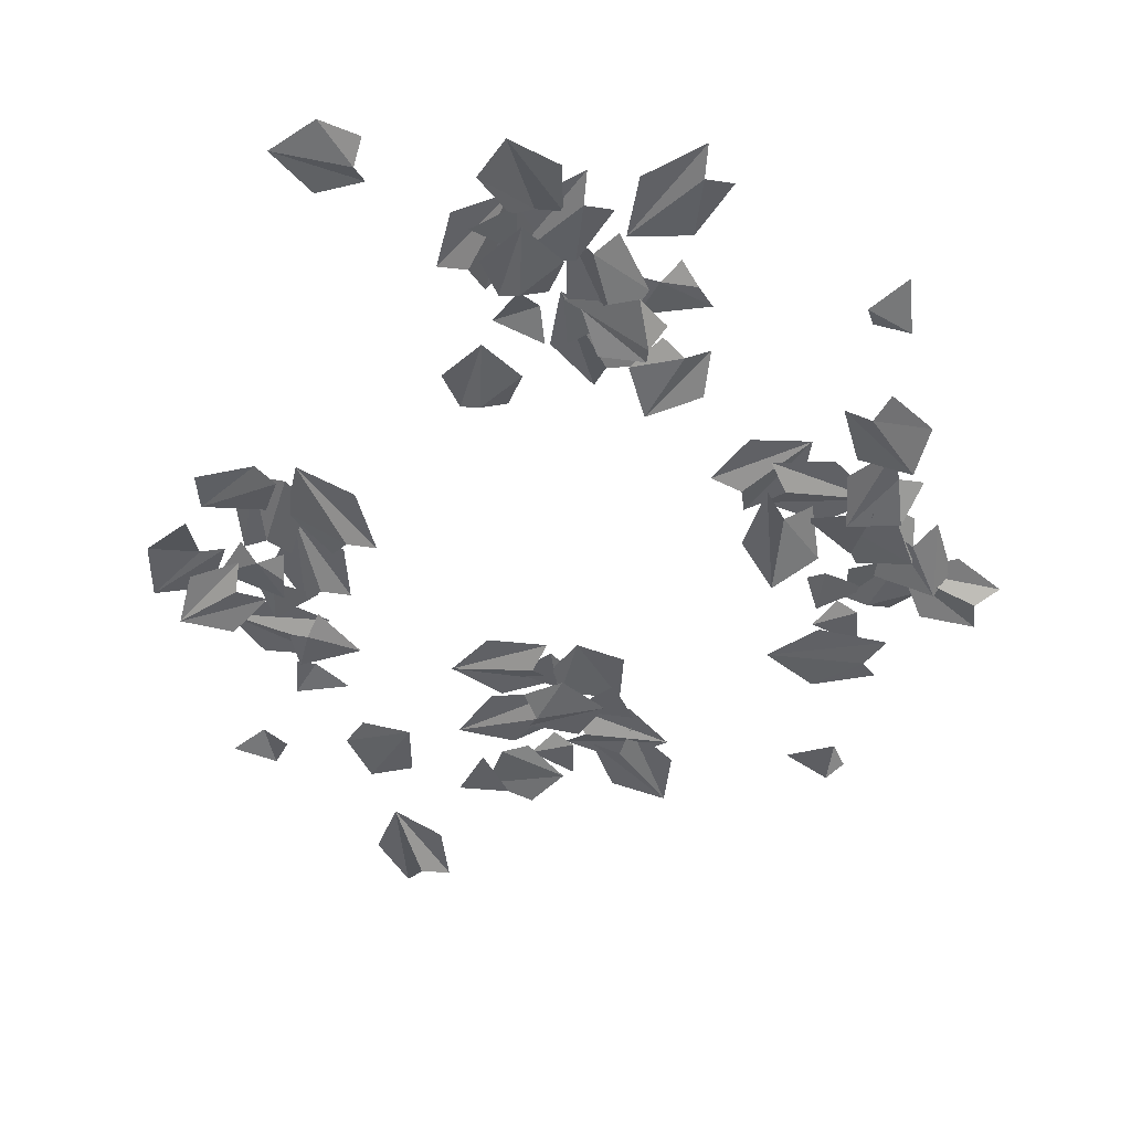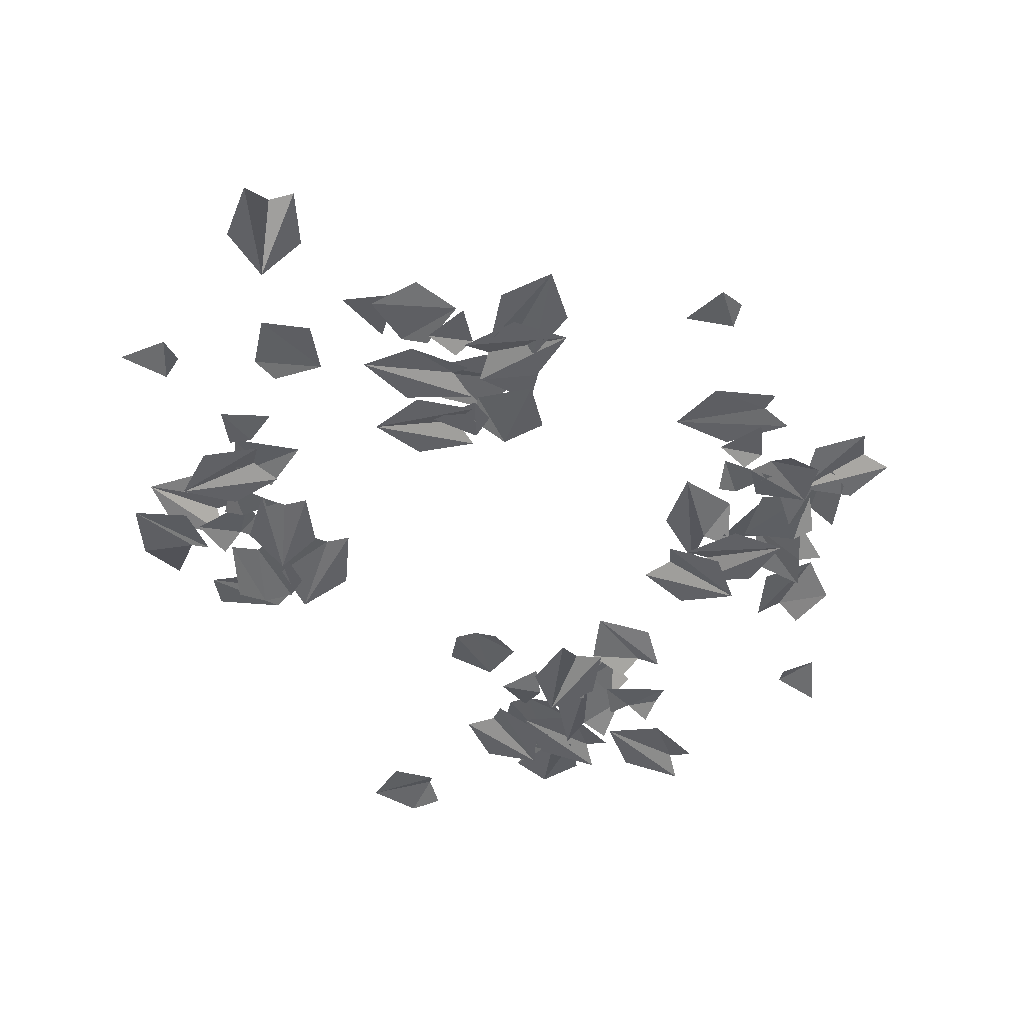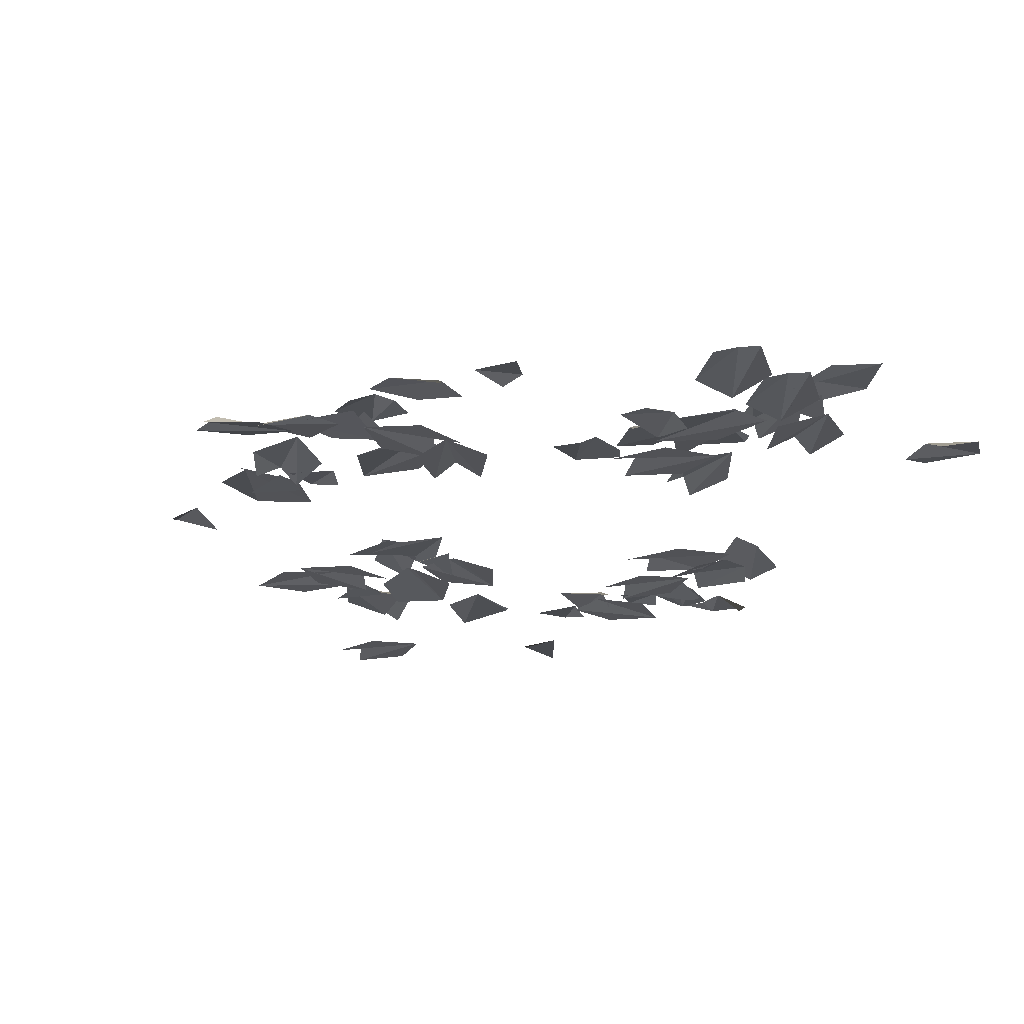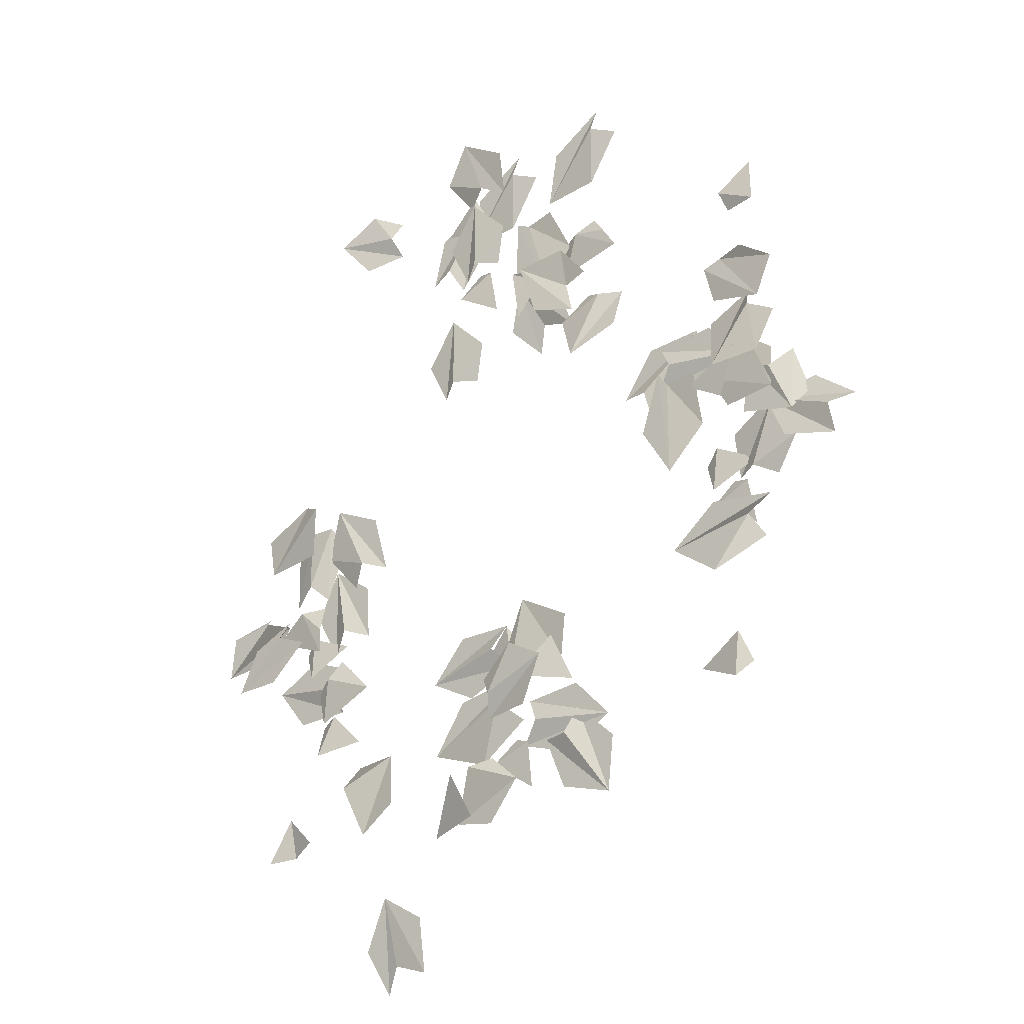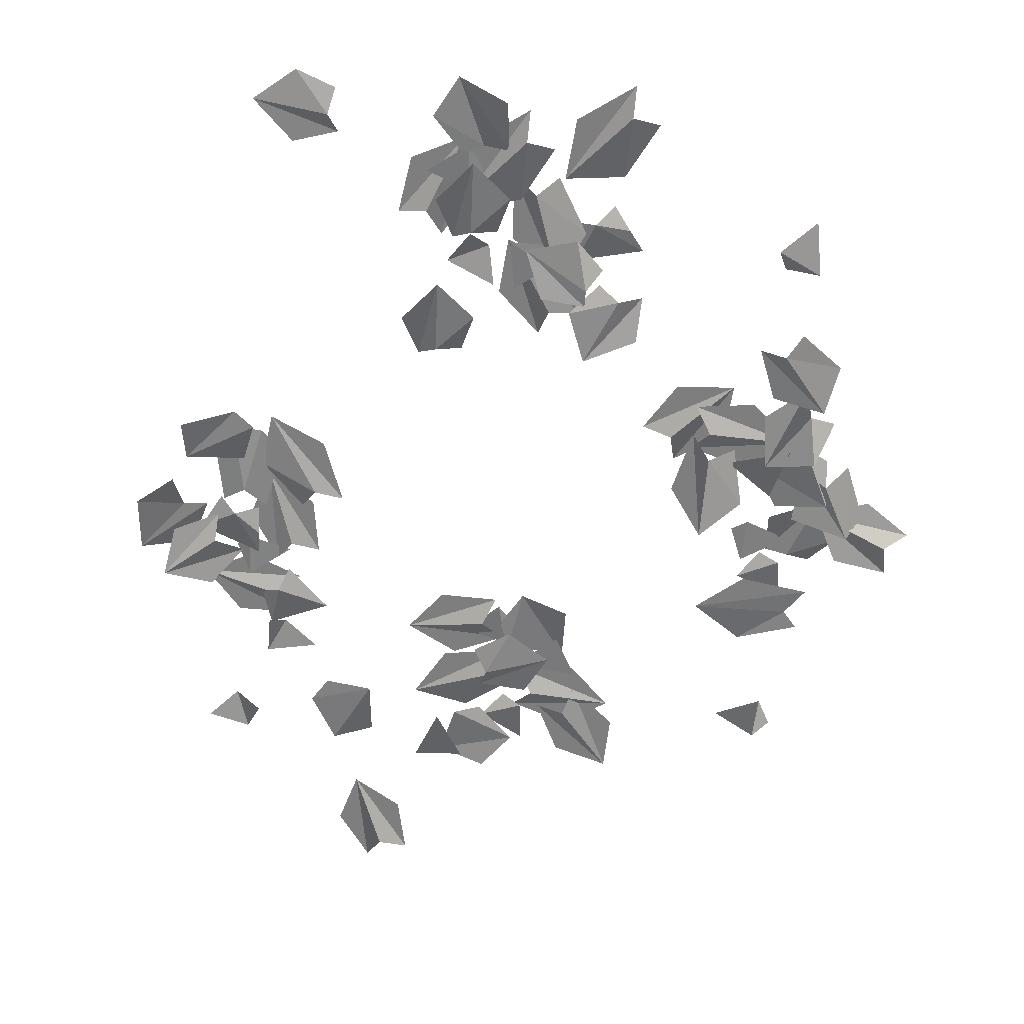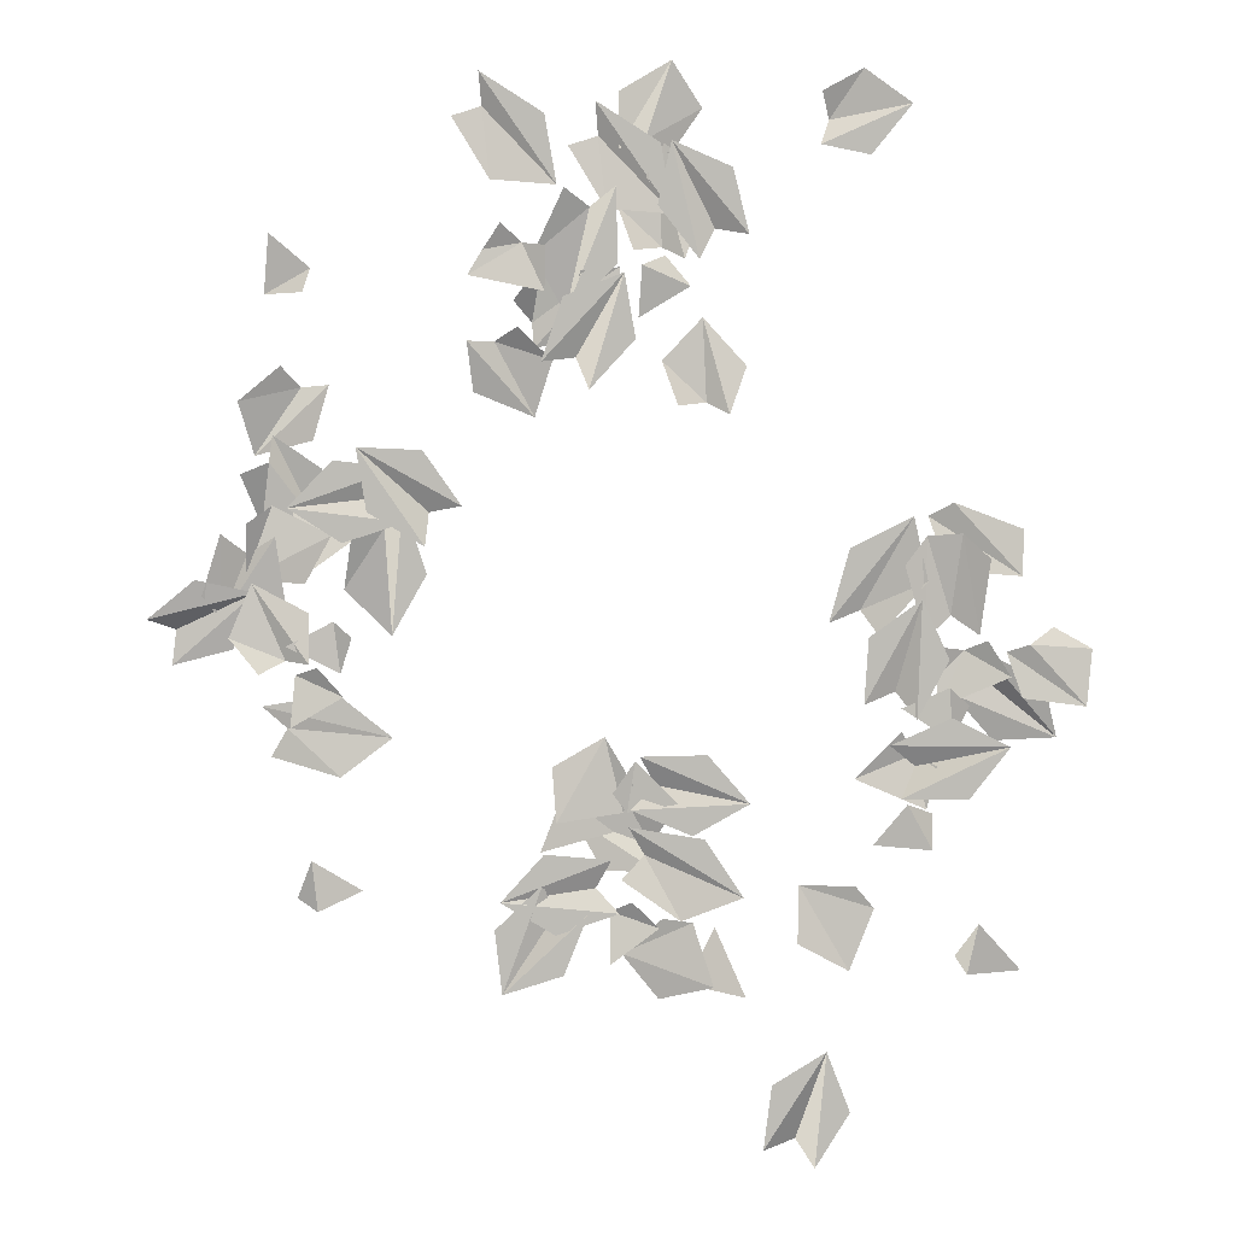
<metadata>
{"format":"obj","ext":"obj","renderer":"f3d","projection":"perspective","resolution":1024,"background":"white","views":[{"elev":40.5,"azim":-173.9,"up":"+Z"},{"elev":-47.5,"azim":-169.7,"up":"+Y"},{"elev":-21.2,"azim":-42.5,"up":"+Y"},{"elev":-28.5,"azim":-141.7,"up":"+Z"},{"elev":29.2,"azim":-172.0,"up":"+Z"},{"elev":5.1,"azim":2.0,"up":"+Z"}]}
</metadata>
<code>
v -7.54 6.589 64.93
v -17.29 6.46 81.94
v -3.805 8.48 79.58
v -19.66 7.189 68.05
v -23.77 3.93 73.09
v -18.99 3.728 62.06
v 0.08971 5.034 81.32
v -11.89 4.84 70.04
v -6.392 7.502 94.47
v -0.1678 4.909 99.17
v -12.13 4.75 98.82
v -19.33 4.725 83.58
v -8.447 4.552 79.82
v -0.1128 4.592 66.74
v -9.8 6.581 74.23
v 0.5222 6.581 80.72
v 4.362 1.639 64.27
v -12.26 1.639 73.99
v 1.792 1.513 79.39
v -9.439 4.143 60.08
v -6.279 1.513 52.76
v -17.24 1.513 59.16
v -44.15 6.002 9.994
v -52.3 5.808 -4.304
v -54.21 8.47 20.67
v -49.63 5.877 26.98
v -60.97 5.718 23.14
v -63.38 5.694 6.461
v -65.74 4.395 36.47
v -63.67 4.396 17.32
v -76.37 4.27 25.41
v -54.17 6.9 27.87
v -50.16 4.27 34.76
v -48.79 4.27 22.14
v 87.3 10.12 -28.66
v 98.46 6.243 -13.98
v 85.55 10.05 -14.69
v 85.16 6.001 -8.057
v 77.79 8.551 -17.72
v 101.8 8.6 -27.67
v -61.08 0.7115 -4.319
v -76.44 0.7514 -6.414
v -64.01 2.741 -12.84
v -65.58 2.741 -0.7507
v 55.41 5.933 -62.48
v 42.42 8.017 -62.76
v 59.93 7.754 -67.99
v 54.08 5.549 -82.48
v 42.16 7.731 -76.62
v 54.41 1.639 -115.1
v 36.18 1.639 -108.8
v 48.88 1.513 -100.7
v 41.72 4.143 -121.9
v 46.27 1.513 -128.4
v 34.26 1.513 -124.4
v 0.7685 8.04 -40.25
v -3.542 7.416 -59.31
v 7.575 8.675 -53.5
v 9.932 5.167 -59.57
v 11.32 5.776 -47.75
v -10.53 9.338 -47.14
v 3.863 4.441 -38.92
v -2.921 6.613 -27.84
v 1.368 6.262 -45.59
v -14.11 4.191 -47.84
v -15.04 3.628 -34.6
v 93.52 4.732 -18.18
v 109.3 4.738 -6.588
v 108.5 6.622 -20.23
v 95.27 5.422 -5.794
v 99.84 0.01941 -1.17
v 89.38 1.87 -7.131
v 20.36 3.541 -51.27
v 29.52 3.443 -64.95
v 6.34 6.322 -55.51
v 2.717 3.417 -48.57
v 1.12 1.03 -60.51
v 14.96 0.8236 -70.08
v -12.73 6.806 -41.41
v -0.7863 7.699 -50.38
v -17.82 4.34 -54.71
v 78.25 1.157 -77.77
v 93.43 1.196 -80.97
v 81.3 3.186 -82.61
v 83.91 3.186 -70.62
v -82.79 8.29 21.03
v -68.63 7.666 34.48
v -81.1 8.925 35.83
v -79.69 5.417 42.19
v -87.41 6.027 33.12
v -69.57 9.588 20.49
v -86.11 5.933 21.64
v -86.63 8.017 8.649
v -80.33 7.754 25.8
v -66.23 5.549 19.07
v -72.82 7.731 7.529
v -87.89 6.675 50.01
v -70.72 8.733 40.88
v -84.4 8.841 37.35
v -73.51 9.253 53.16
v -66.65 6.665 53.77
v -77.7 5.593 58.19
v -71.13 8.298 10.87
v -76.07 9.191 24.97
v -59.51 5.832 19.1
v -44.53 1.193 38.94
v -57.52 1.193 24.73
v -59.85 1.068 39.6
v -43.33 3.698 24.57
v -35.51 1.067 26.13
v -44.06 1.068 16.75
v -96.54 5.166 4.906
v -77.54 7.722 3.788
v -92.71 8.571 -0.8461
v -86.29 8.385 14.51
v -79.46 6.39 18.64
v -91.96 4.701 19.39
v -89.94 8.578 -7.885
v -98.09 4.705 8.666
v -103.2 8.516 -3.206
v -109.3 4.464 -0.5971
v -104 7.013 -11.5
v -84.35 7.063 5.543
v -71.28 2.749 1.232
v -89.95 2.62 -4.735
v -84.83 4.639 7.956
v -76.88 3.349 -9.967
v -82.66 0.09003 -12.93
v -70.88 -0.1125 -10.56
v 3.643 0.7115 -65.7
v -1.36 0.7514 -80.37
v 9.955 2.741 -72.14
v -1.564 2.741 -68.13
v -71.74 0.7113 74.93
v -79.42 0.7511 88.41
v -70.14 2.74 80.43
v -80.84 2.74 74.43
v -16.52 2.861 75.17
v -21.84 5.128 86.26
v -30.8 4.066 84.69
v -26.54 2.177 90.75
v -16.23 2.328 85.62
v -34.21 3.061 78.85
v -65.13 5.034 -17.88
v -52.18 4.84 -28.03
v -77.17 7.502 -26.26
v -82.74 4.909 -20.81
v -80.6 4.75 -32.59
v -64.46 4.725 -37.42
v -74.77 4.552 -65.95
v -59.37 4.592 -64.08
v -70.31 6.581 -69.58
v -71.71 6.581 -57.47
v 71.65 4.398 -44.13
v 68.48 6.759 -31.75
v 65.84 3.86 -25.95
v 74.11 3.865 -33.97
v 54.96 4.72 -37.12
v 81.44 2.731 -41.38
v 77.25 2.731 -22.58
v 90.77 2.605 -29.21
v 68.98 5.236 -34.12
v 65.77 2.605 -41.41
v 63 2.605 -29.03
v -28.36 1.193 -72.59
v -12.27 1.193 -83.18
v -26.59 1.067 -87.83
v -14.35 3.698 -69.14
v -17.12 1.067 -61.67
v -6.517 1.068 -68.64
v 81.04 2.249 -19.7
v 65.54 2.288 -20.35
v 76.89 4.278 -15.76
v 77.32 4.278 -28.02
v 90.89 4.521 -13.26
v 80.15 6.727 -7.237
v 73.71 5.604 -13.66
v 73.71 3.715 -6.262
v 85.12 1.787 -4.578
v 74.29 4.599 -20.41
v 10.66 2.538 -69.81
v 0.9577 4.621 -78.46
v 17.67 4.359 -71.08
v 22.62 2.154 -85.9
v 9.743 4.336 -89.17
v 16.07 4.903 -85.69
v 22.78 5.796 -72.34
v 30.06 2.437 -88.34
v 72.85 2.694 -44.75
v 59.29 2.734 -52.26
v 67.36 4.723 -43.05
v 73.21 4.723 -53.76
v -16.76 1.193 -54.66
v -14.07 1.193 -73.72
v -27.02 1.068 -66.06
v -4.911 3.698 -62.88
v -1.134 1.067 -55.86
v 0.6481 1.068 -68.42
v 17.62 3.096 -50.47
v 21.02 3.096 -31.51
v 30.93 2.97 -42.84
v 8.932 5.601 -38.96
v 3.154 2.97 -44.45
v 5.382 2.97 -31.95
v -32.9 2.749 52.16
v -14.7 2.62 59.42
v -18.92 4.64 46.4
v -28.11 3.349 63.72
v -22.55 0.08994 67.08
v -34.13 -0.1127 63.89
v -0.9767 2.614 -40.6
v 14.35 2.654 -42.91
v 4.234 4.644 -33.24
v 2.343 4.643 -45.29
v -69.17 0.7113 -11.27
v -75.51 0.7511 -25.43
v -74.55 2.74 -13.22
v -63.39 2.74 -18.32
v 53.58 5.034 16.33
v 68.23 4.84 23.82
v 56.13 7.502 1.888
v 48.85 4.909 -0.8813
v 60.44 4.75 -3.885
v 71.6 4.725 8.745
v 76.52 2.731 -9.12
v 57.95 2.731 -4.026
v 70.13 2.605 4.821
v 64.27 5.236 -16.74
v 69.22 2.605 -22.99
v 56.98 2.605 -19.64
v 77.65 9.114 26.74
v 76.26 7.018 11.13
v 71.92 11.51 23.46
v 93.23 6.179 9.956
v 93.75 7.714 20.68
v 85.76 2.701 14.1
v 66.19 3.603 12.54
v 79.47 4.661 19.87
v 76.95 6.861 0.8123
v 71.24 5.041 19.21
v 83.51 4.604 -3.618
v 71.17 5.173 -4.612
v 19.32 13.95 117.3
v 0.2051 13.32 121.3
v 6.176 14.58 110.2
v 0.1394 11.07 107.8
v 11.99 11.68 106.6
v 12.26 15.24 128.4
v 19.35 12.24 93.81
v -0.2153 12.12 95.01
v 9.16 14.14 105
v 10.08 12.85 85.4
v 3.613 9.586 84.74
v 15.45 9.383 82.67
v 9.854 10.69 109.2
v 12.69 10.5 92.98
v -4.702 13.16 111
v -5.2 10.56 118.8
v -11.49 10.41 108.6
v -2.709 10.38 94.21
v 10.94 8.694 83.44
v 4.787 8.734 69.2
v 5.584 10.72 81.41
v 16.81 10.72 76.47
v 6.416 10.21 101.2
v 21.92 10.25 101
v 10.34 12.24 97.03
v 10.59 12.24 109.2
v 26.44 7.294 103.4
v 9.187 7.294 94.85
v 12.4 7.168 109.6
v 22.36 9.799 89.56
v 30.21 7.168 88.18
v 18.84 7.168 82.54
v 29.76 8.85 58.14
v 10.2 8.72 59.34
v 19.57 10.74 69.31
v 20.49 9.45 49.73
v 14.03 6.191 49.06
v 25.87 5.988 47
v -16.76 7.294 115.7
v -13.92 7.1 99.51
v -31.31 9.762 117.5
v -31.81 7.17 125.3
v -38.1 7.011 115.1
v -29.32 6.986 100.7
v 57.91 6.956 106.1
v 56.17 6.827 125.6
v 67.43 8.847 117.8
v 48.2 7.556 114
v 46.58 4.297 120.3
v 46.31 4.095 108.3
f 2 4 5
f 2 3 4
f 6 3 1
f 4 3 6
f 10 8 9
f 7 8 10
f 8 12 9
f 9 12 11
f 15 16 14
f 13 16 15
f 19 22 18
f 19 20 22
f 20 19 21
f 17 21 19
f 26 24 25
f 23 24 26
f 24 28 25
f 25 28 27
f 31 34 30
f 31 32 34
f 32 31 33
f 29 33 31
f 37 38 40
f 36 40 38
f 39 40 35
f 37 40 39
f 44 43 42
f 41 43 44
f 45 47 46
f 46 48 49
f 46 47 48
f 52 55 51
f 52 53 55
f 53 52 54
f 50 54 52
f 60 58 56
f 59 61 58
f 57 61 59
f 58 61 56
f 62 64 63
f 63 65 66
f 63 64 65
f 68 70 71
f 68 69 70
f 72 69 67
f 70 69 72
f 76 74 75
f 73 74 76
f 74 78 75
f 75 78 77
f 79 80 81
f 84 85 83
f 82 85 84
f 90 88 86
f 89 91 88
f 87 91 89
f 88 91 86
f 92 94 93
f 93 95 96
f 93 94 95
f 102 100 97
f 101 99 100
f 98 99 101
f 100 99 97
f 103 104 105
f 108 111 107
f 108 109 111
f 109 108 110
f 106 110 108
f 116 114 115
f 113 114 116
f 117 114 112
f 115 114 117
f 120 121 123
f 119 123 121
f 122 123 118
f 120 123 122
f 125 127 128
f 125 126 127
f 129 126 124
f 127 126 129
f 133 132 131
f 130 132 133
f 136 137 135
f 134 137 136
f 143 139 138
f 138 139 142
f 143 140 139
f 139 140 141
f 147 145 146
f 144 145 147
f 145 149 146
f 146 149 148
f 152 153 151
f 150 153 152
f 158 155 154
f 154 155 157
f 155 158 156
f 161 164 160
f 161 162 164
f 162 161 163
f 159 163 161
f 167 170 166
f 167 168 170
f 168 167 169
f 165 169 167
f 173 174 172
f 171 174 173
f 180 176 175
f 175 176 179
f 180 177 176
f 176 177 178
f 181 183 182
f 182 184 185
f 182 183 184
f 186 187 188
f 191 192 190
f 189 192 191
f 195 198 194
f 195 196 198
f 196 195 197
f 193 197 195
f 201 204 200
f 201 202 204
f 202 201 203
f 199 203 201
f 206 208 209
f 206 207 208
f 210 207 205
f 208 207 210
f 214 213 212
f 211 213 214
f 217 218 216
f 215 218 217
f 222 220 221
f 219 220 222
f 220 224 221
f 221 224 223
f 227 230 226
f 227 228 230
f 228 227 229
f 225 229 227
f 235 234 231
f 232 233 234
f 234 233 231
f 240 242 237
f 240 239 242
f 239 238 241
f 236 241 238
f 239 240 238
f 247 245 243
f 246 248 245
f 244 248 246
f 245 248 243
f 250 252 253
f 250 251 252
f 254 251 249
f 252 251 254
f 258 256 257
f 255 256 258
f 256 260 257
f 257 260 259
f 263 264 262
f 261 264 263
f 267 268 266
f 265 268 267
f 271 274 270
f 271 272 274
f 272 271 273
f 269 273 271
f 276 278 279
f 276 277 278
f 280 277 275
f 278 277 280
f 284 282 283
f 281 282 284
f 282 286 283
f 283 286 285
f 288 290 291
f 288 289 290
f 292 289 287
f 290 289 292

</code>
